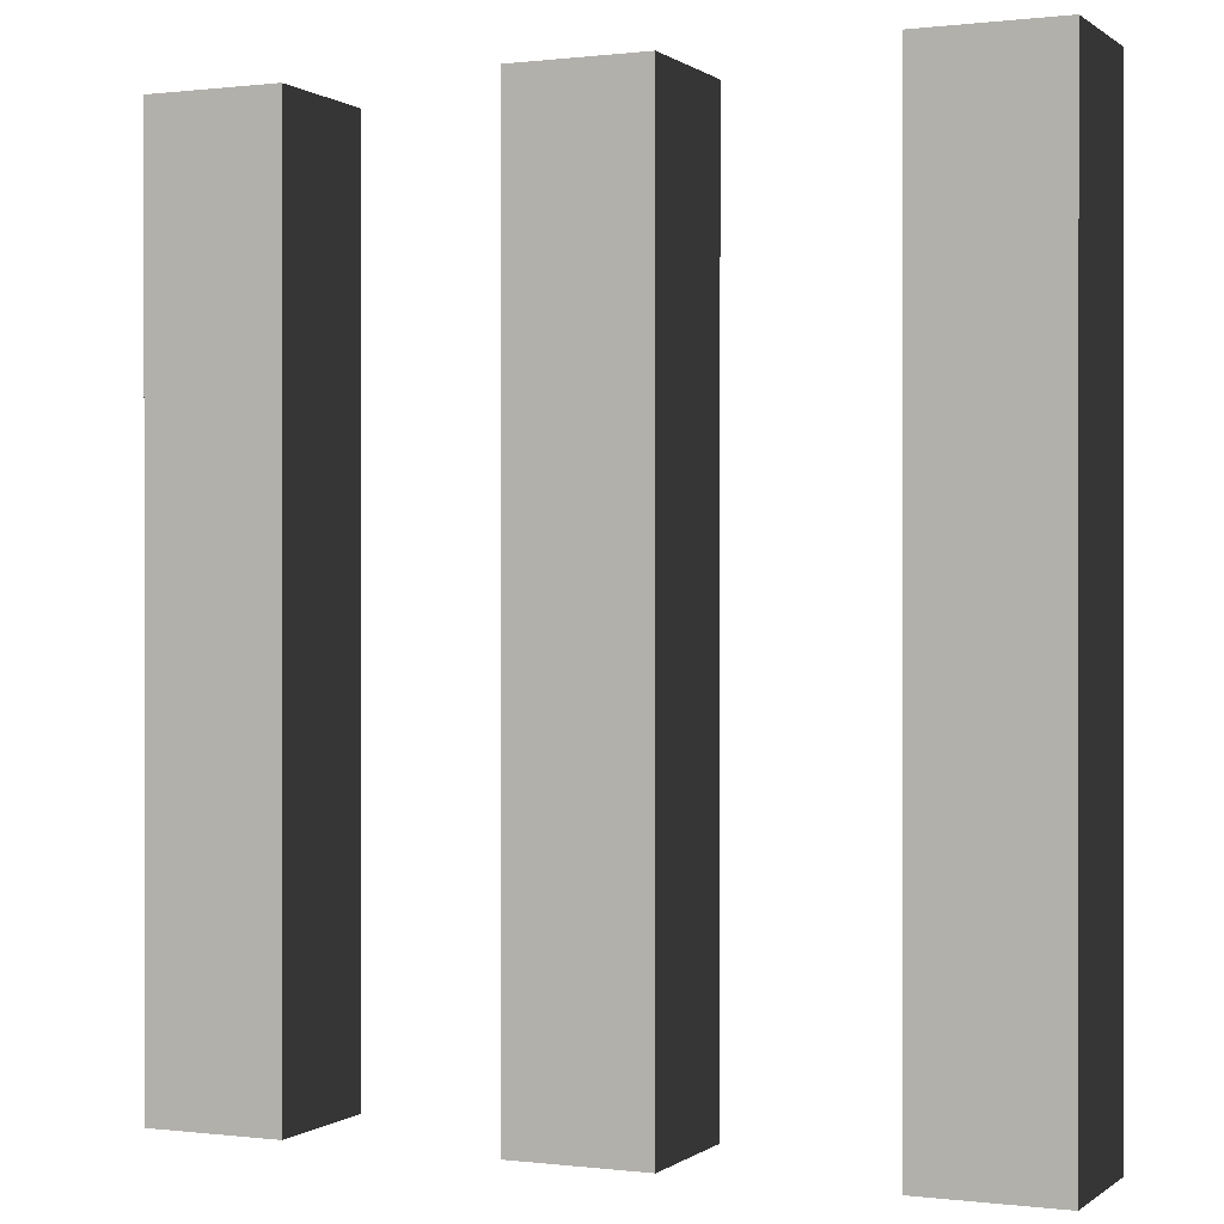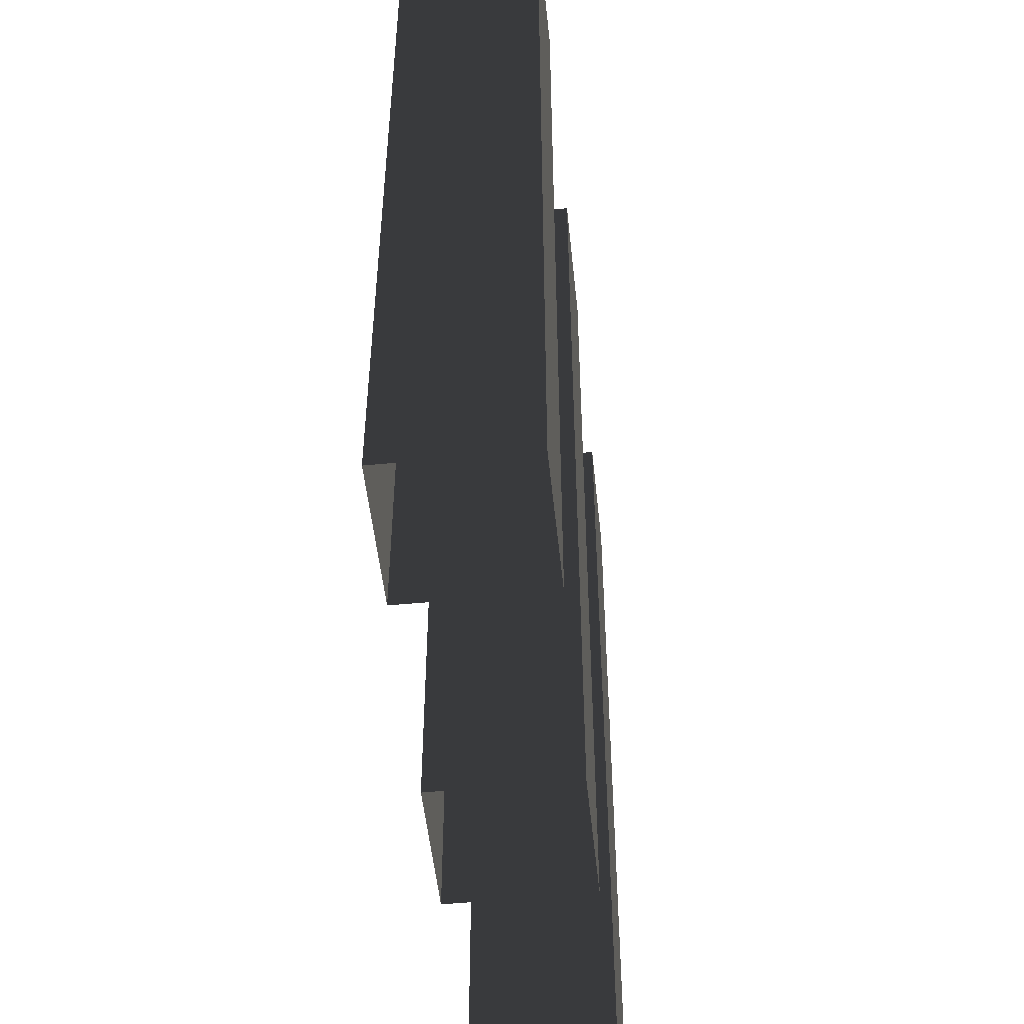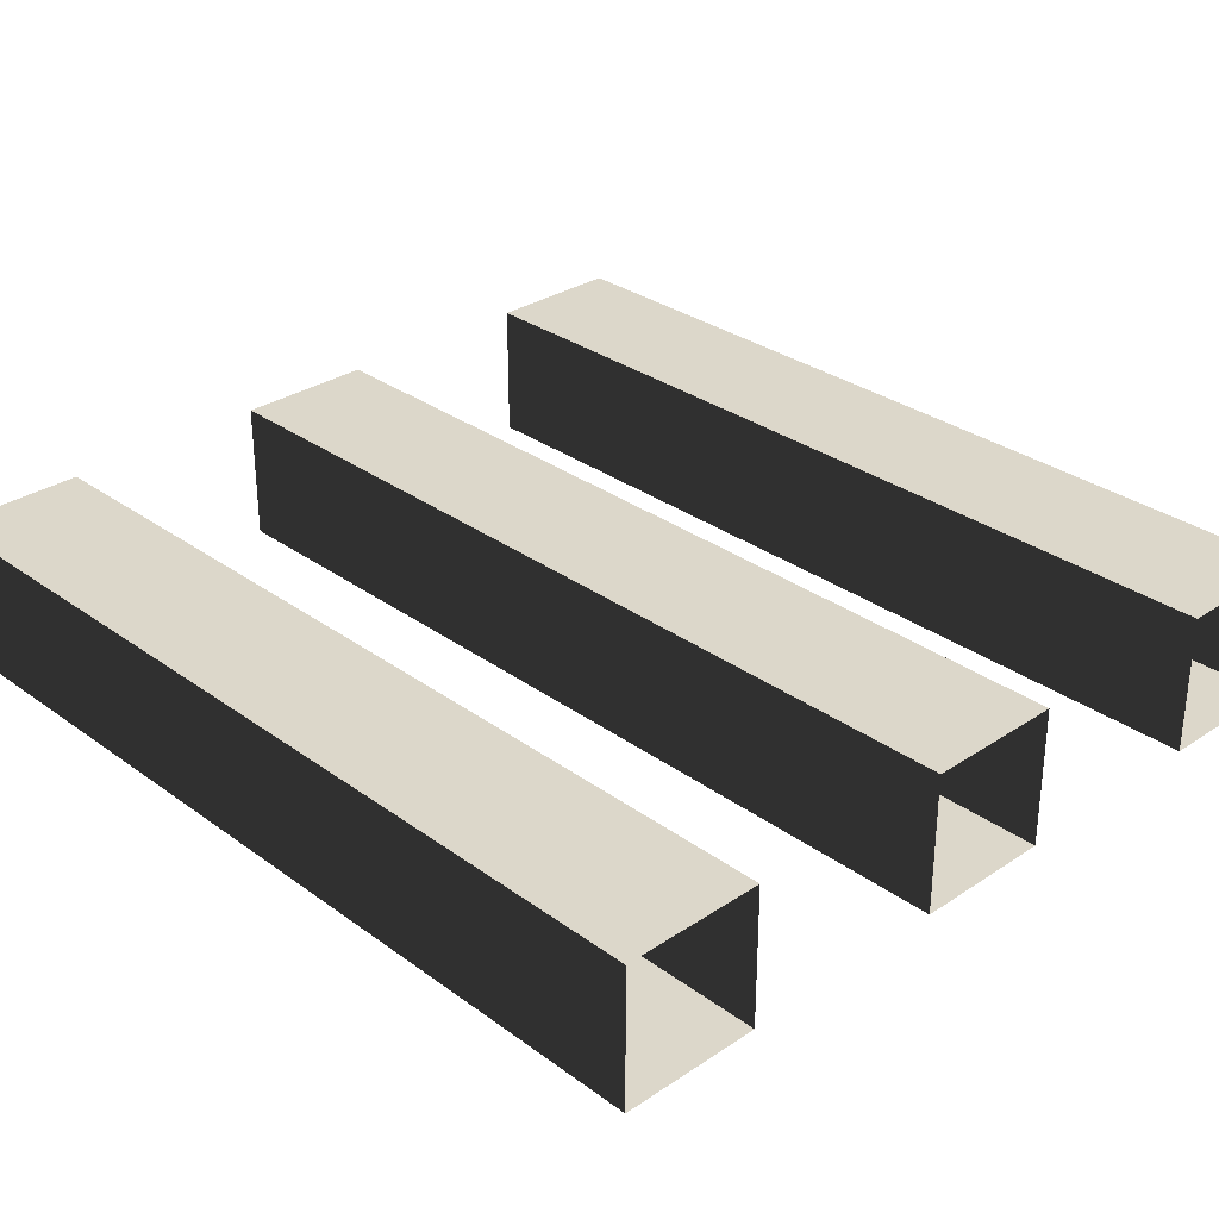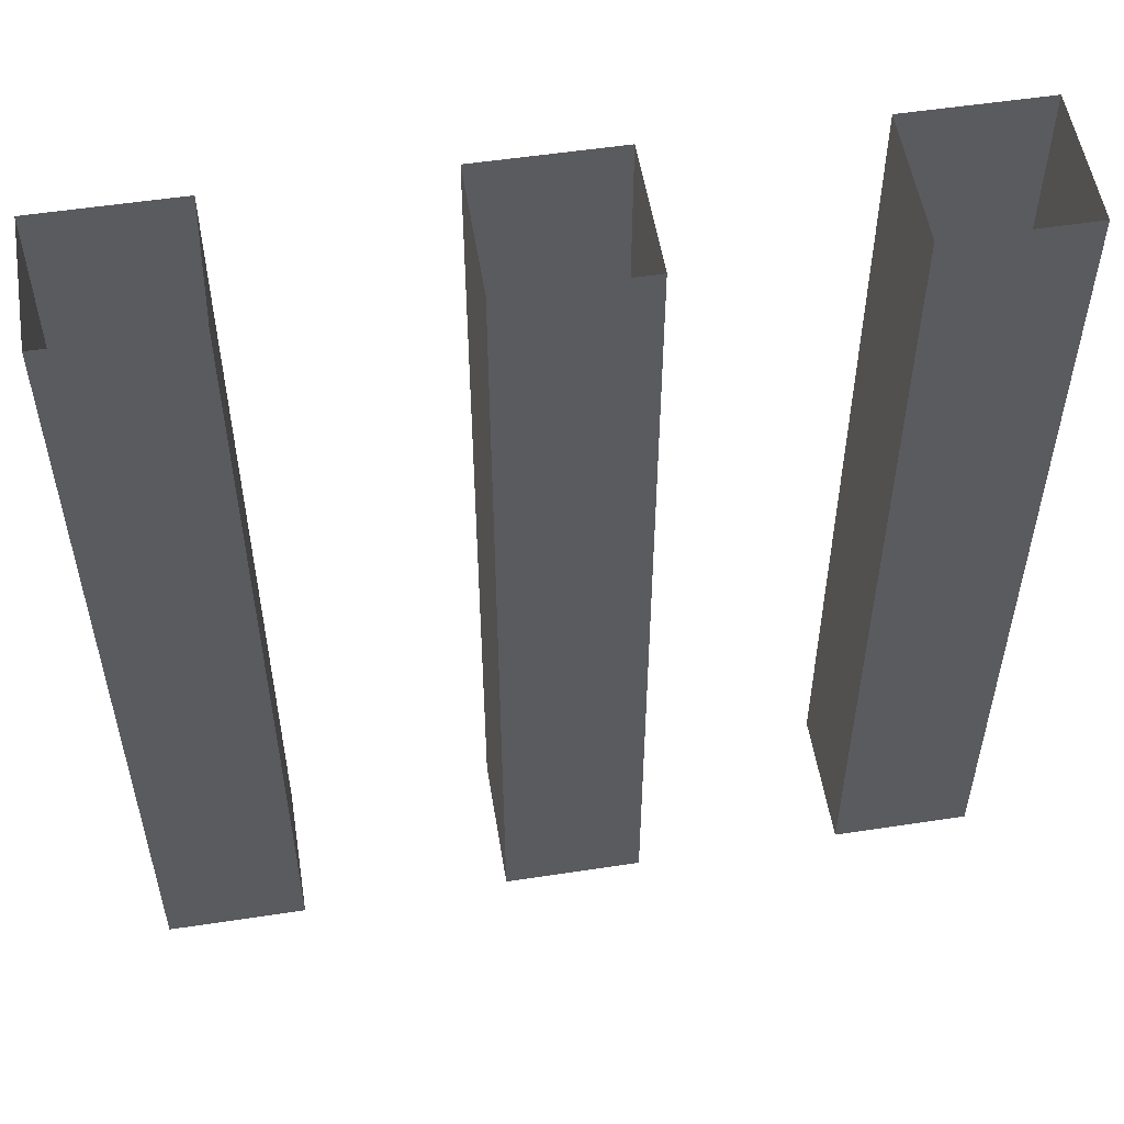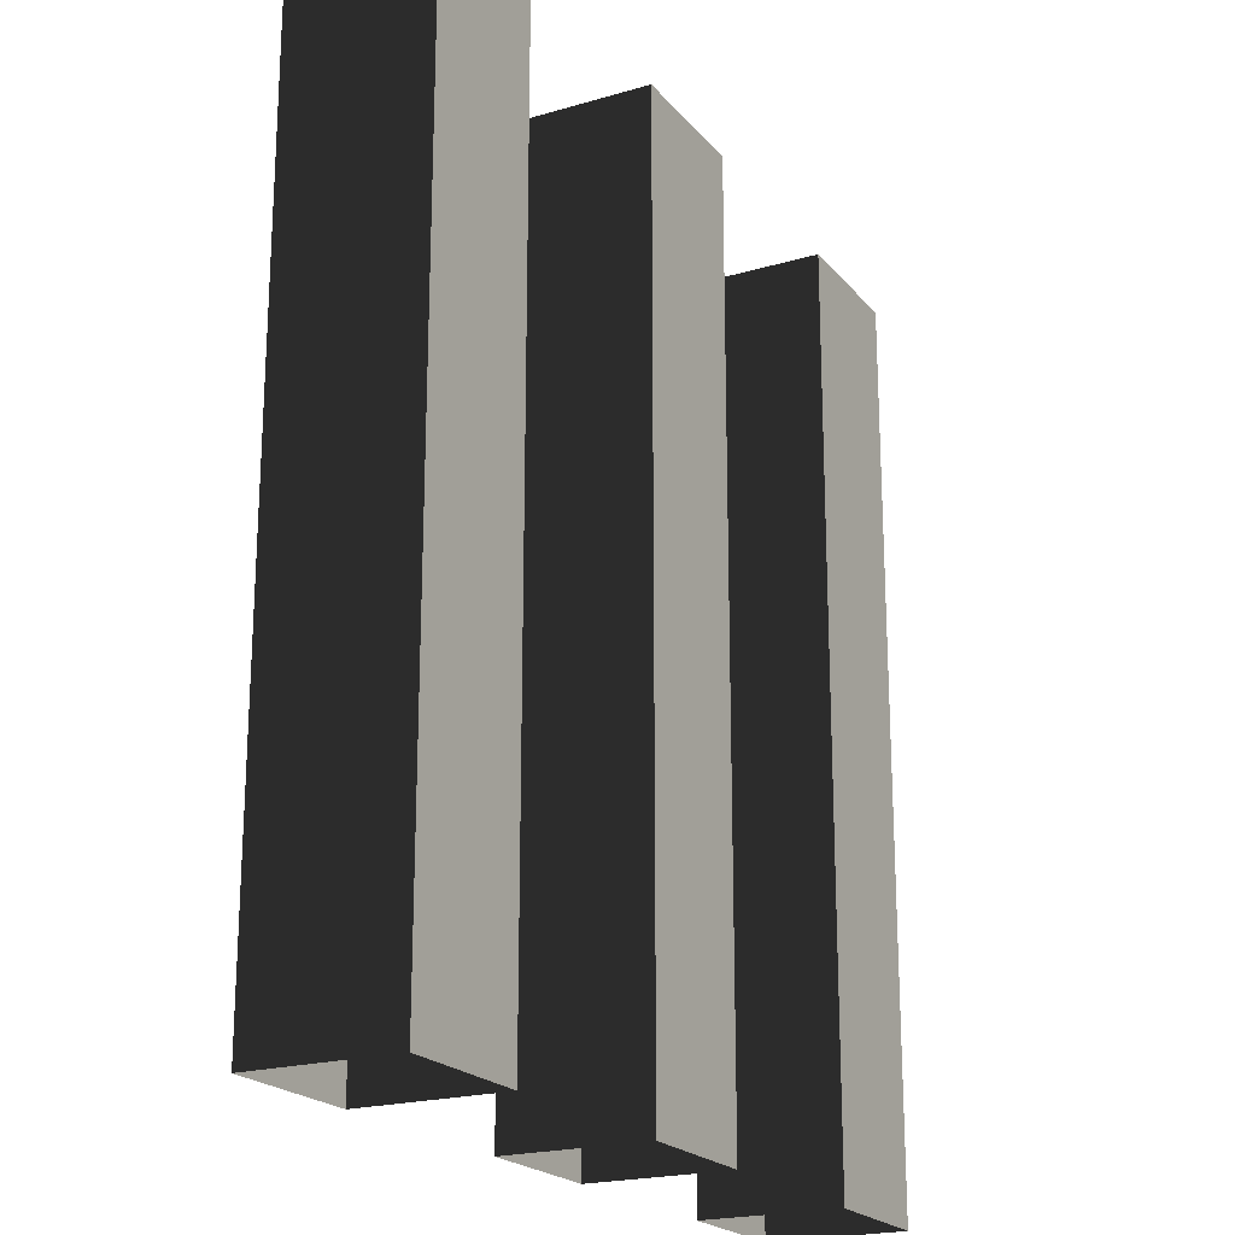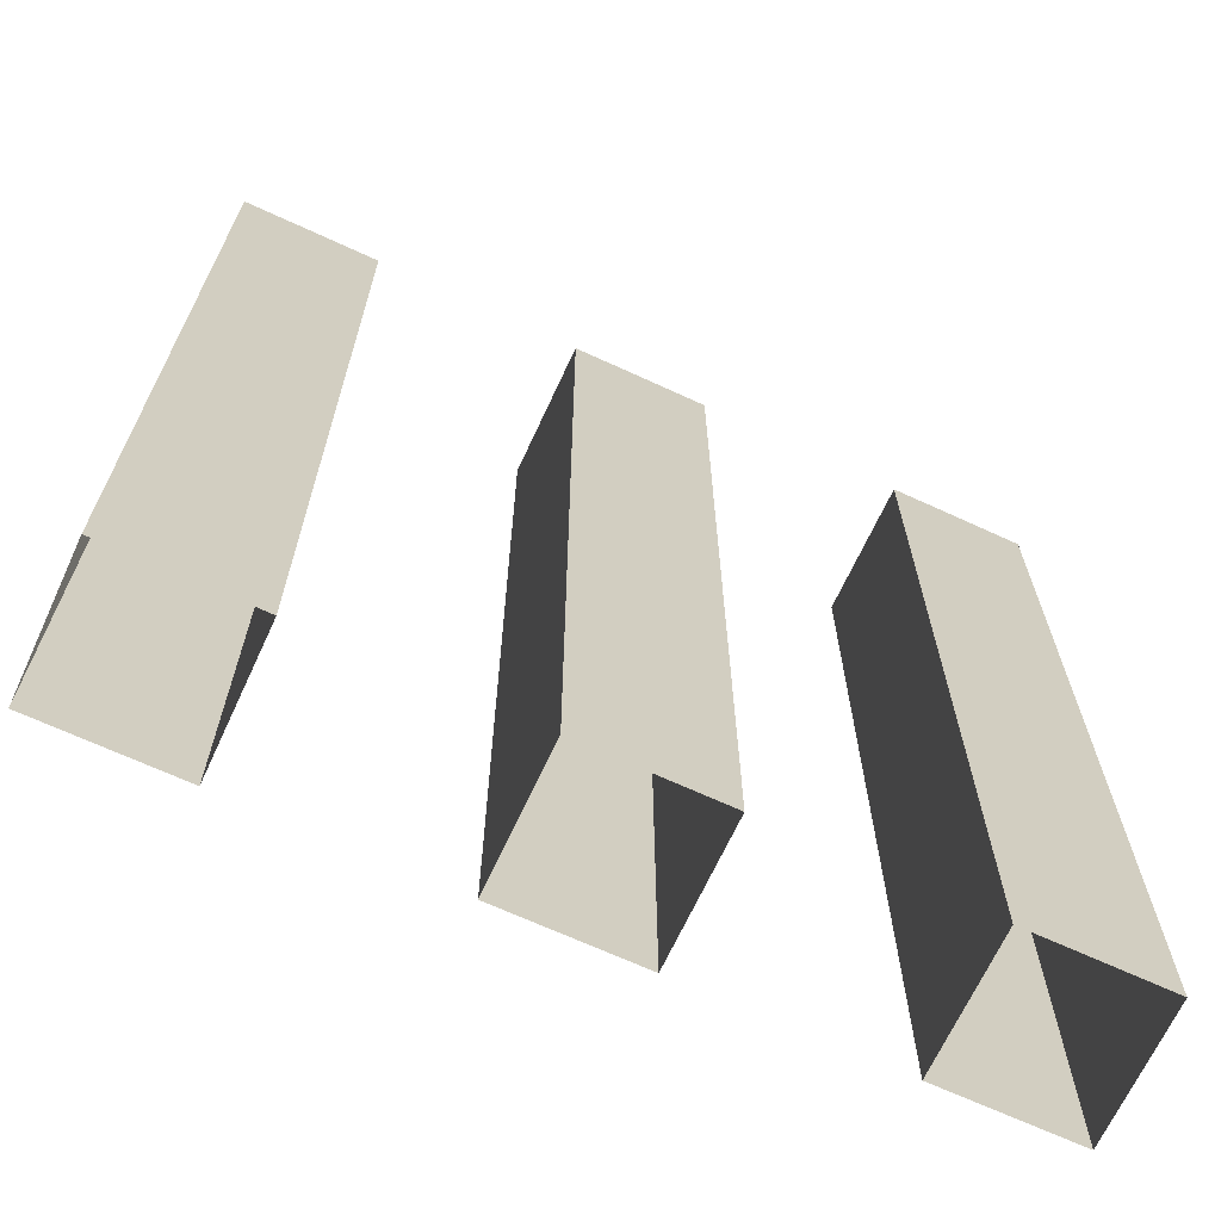
<metadata>
{"format":"obj","ext":"obj","renderer":"f3d","projection":"perspective","resolution":1024,"background":"white","views":[{"elev":0.2,"azim":24.1,"up":"+Y"},{"elev":-51.2,"azim":95.9,"up":"+Y"},{"elev":30.6,"azim":136.2,"up":"+Z"},{"elev":54.0,"azim":-9.2,"up":"+Y"},{"elev":-20.8,"azim":-62.1,"up":"+Y"},{"elev":-67.9,"azim":155.2,"up":"+Y"}]}
</metadata>
<code>
v -5200 224 9168
v -5200 432 9168
v -5200 432 9200
v -5200 224 9200
v -5232 224 9168
v -5232 432 9168
v -5232 224 9200
v -5232 432 9200
v -5280 224 9168
v -5280 432 9168
v -5280 432 9200
v -5280 224 9200
v -5312 224 9168
v -5312 432 9168
v -5312 224 9200
v -5312 432 9200
v -5120 224 9168
v -5120 432 9168
v -5120 432 9200
v -5120 224 9200
v -5152 224 9168
v -5152 432 9168
v -5152 224 9200
v -5152 432 9200
o SUPGRY02_1
f 2 3 4
f 6 2 1
f 8 6 5
f 3 8 7
f 10 11 12
f 14 10 9
f 16 14 13
f 11 16 15
f 18 19 20
f 22 18 17
f 24 22 21
f 19 24 23
f 1 2 4
f 5 6 1
f 7 8 5
f 4 3 7
f 9 10 12
f 13 14 9
f 15 16 13
f 12 11 15
f 17 18 20
f 21 22 17
f 23 24 21
f 20 19 23

</code>
